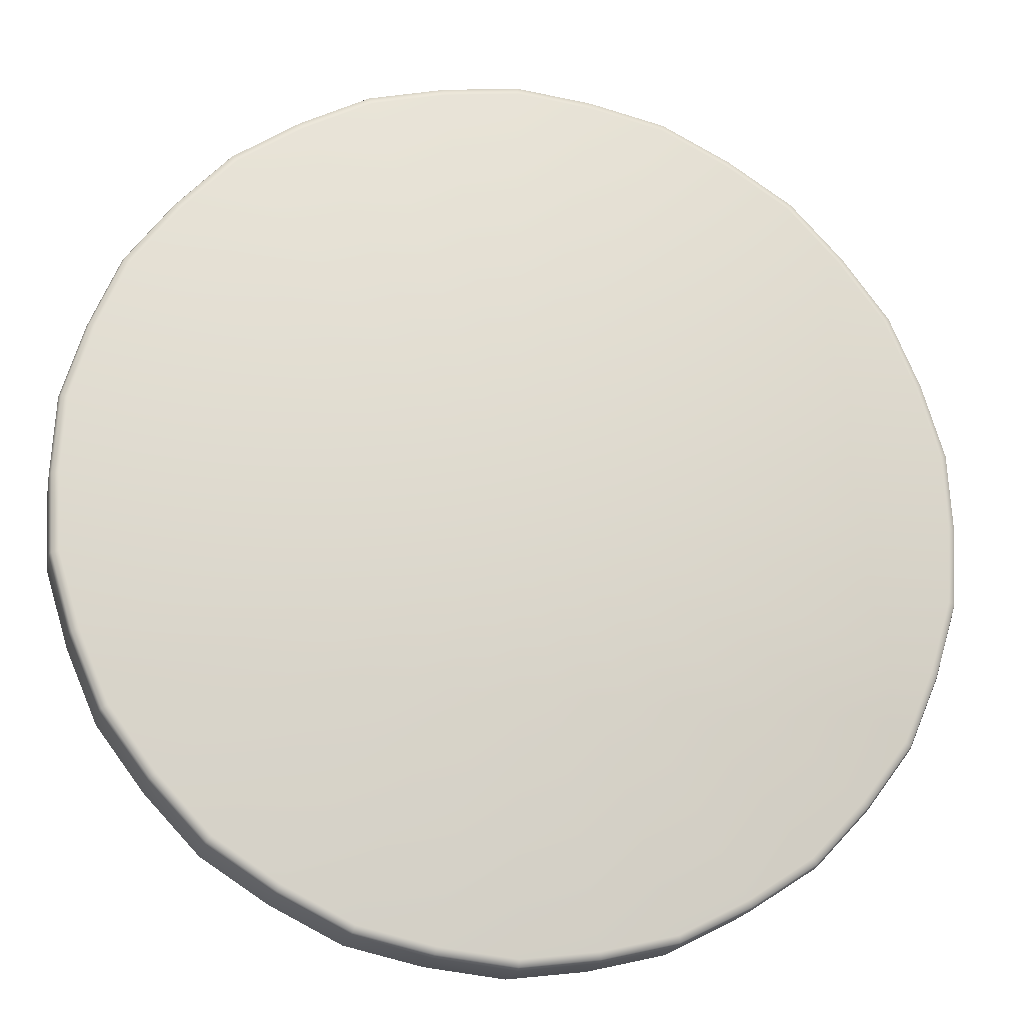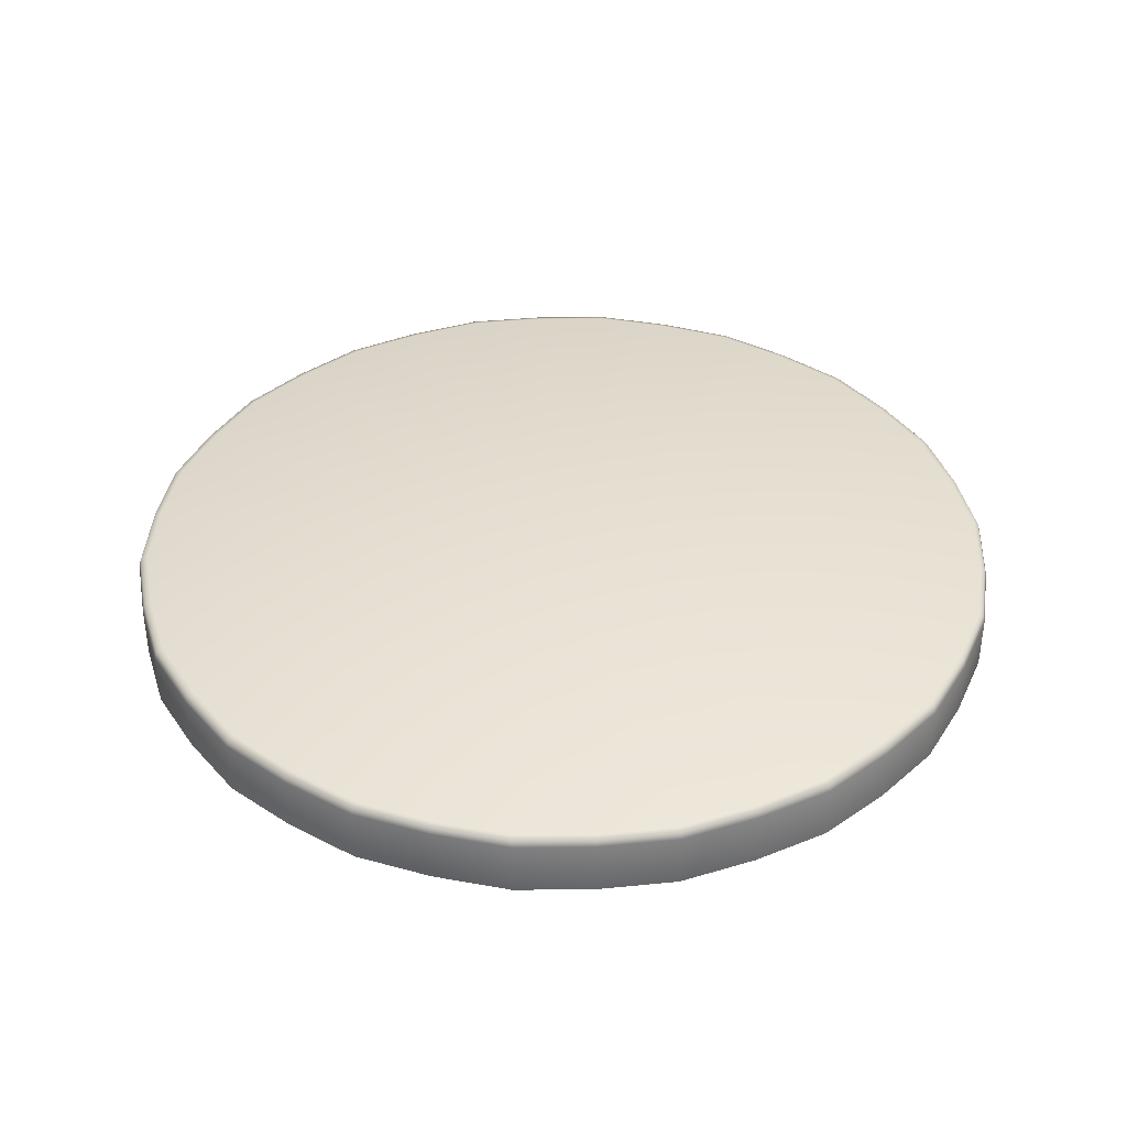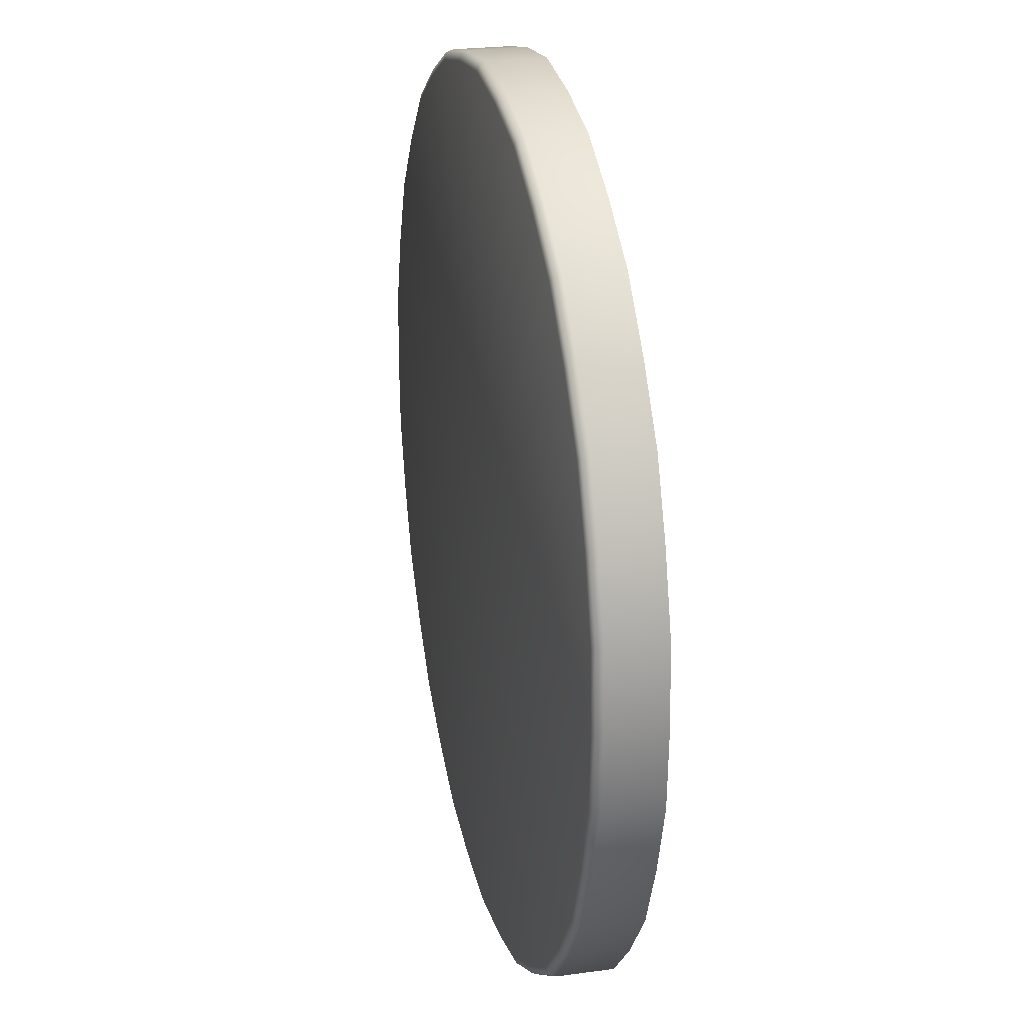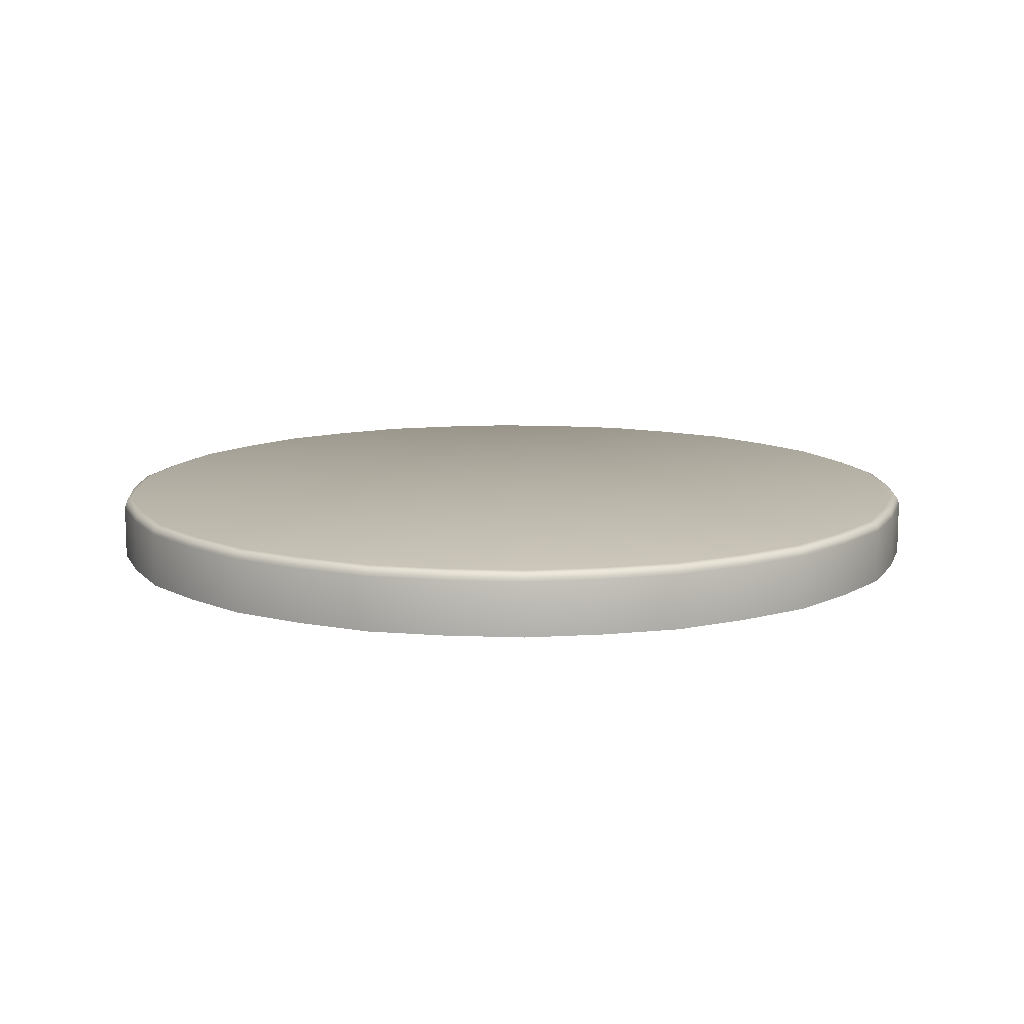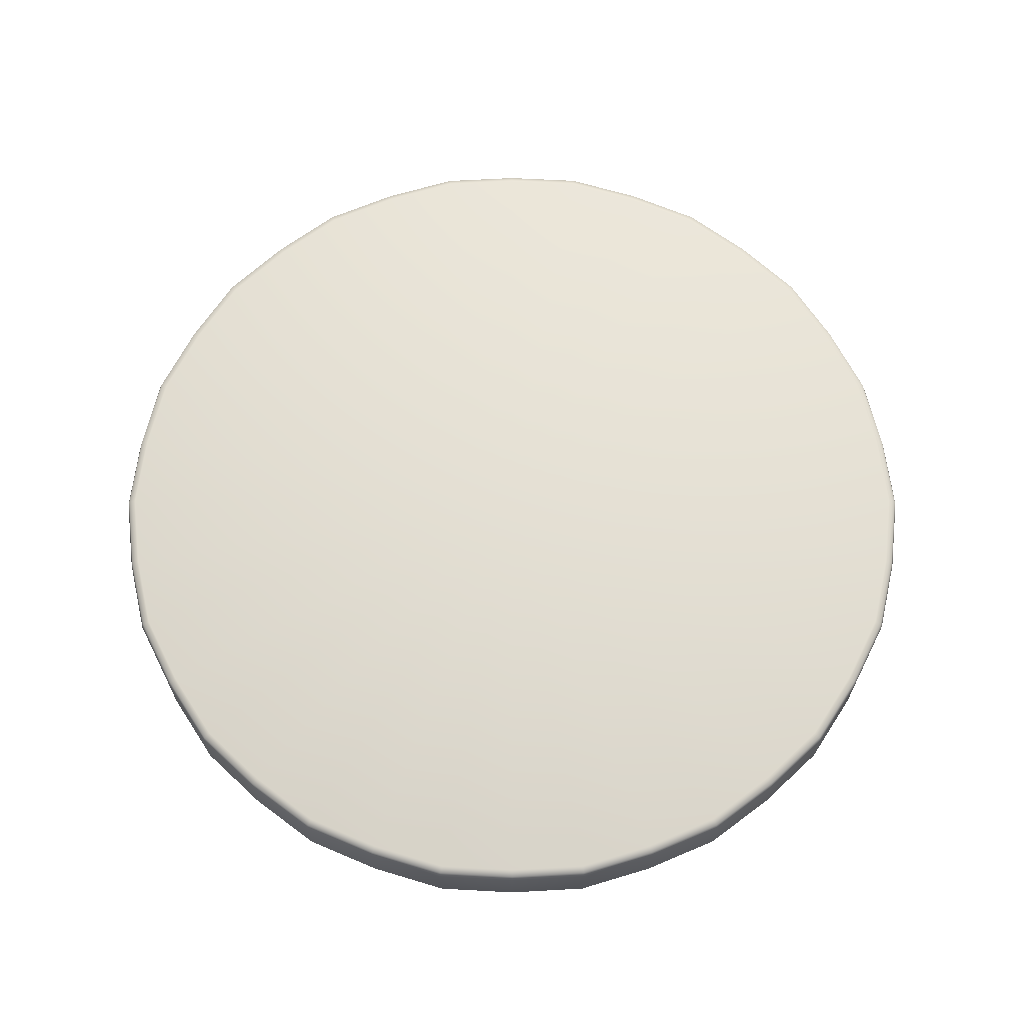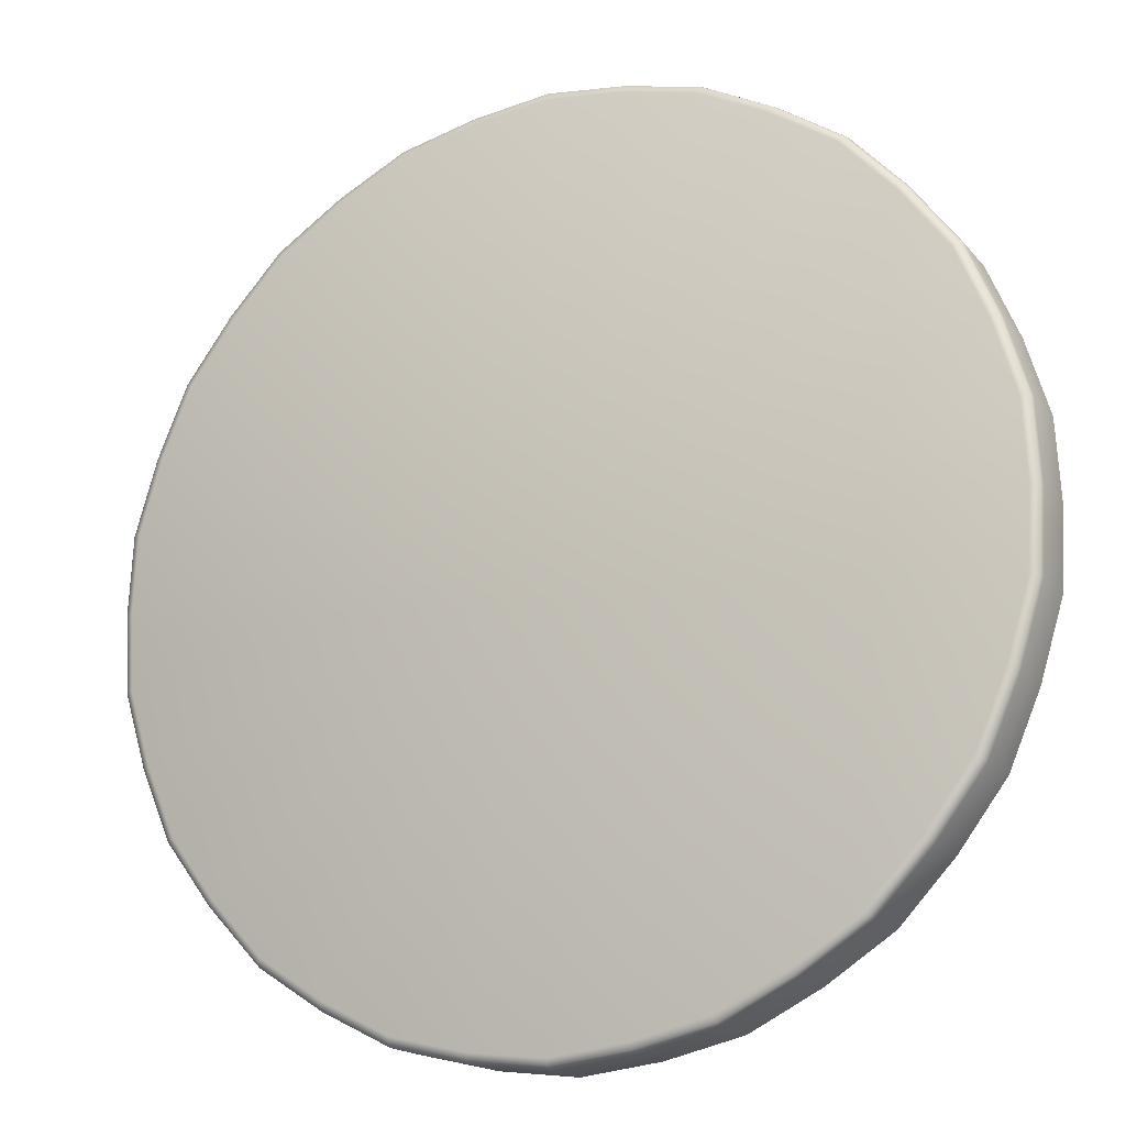
<metadata>
{"format":"obj","ext":"obj","renderer":"f3d","projection":"perspective","resolution":1024,"background":"white","views":[{"elev":-18.6,"azim":168.7,"up":"+Z"},{"elev":38.5,"azim":-93.9,"up":"+Y"},{"elev":24.7,"azim":-102.7,"up":"+Z"},{"elev":11.6,"azim":-141.5,"up":"+Y"},{"elev":66.3,"azim":-170.0,"up":"+Y"},{"elev":-17.1,"azim":-154.0,"up":"+Z"}]}
</metadata>
<code>
v  0.3045 0.0861 -0.3633
v  0.2354 0.0861 -0.4084
v  -0 0.0861 0
v  0.1619 0.0861 -0.4456
v  0.0816 0.0861 -0.4643
v  -0.0003 0.0861 -0.4741
v  -0.0821 0.0861 -0.4642
v  -0.1624 0.0861 -0.4454
v  -0.2359 0.0861 -0.4081
v  -0.3049 0.0861 -0.363
v  -0.3613 0.0861 -0.3028
v  -0.4107 0.0861 -0.2368
v  -0.443 0.0861 -0.1609
v  -0.4669 0.0861 -0.082
v  -0.4714 0.0861 0.0003
v  -0.4668 0.0861 0.0826
v  -0.4428 0.0861 0.1615
v  -0.4104 0.0861 0.2373
v  -0.3609 0.0861 0.3032
v  -0.3045 0.0861 0.3633
v  -0.2354 0.0861 0.4084
v  -0.1619 0.0861 0.4456
v  -0.0816 0.0861 0.4643
v  0.0003 0.0861 0.4741
v  0.0821 0.0861 0.4642
v  0.1624 0.0861 0.4454
v  0.2359 0.0861 0.4081
v  0.3049 0.0861 0.363
v  0.3613 0.0861 0.3028
v  0.4107 0.0861 0.2368
v  0.443 0.0861 0.1609
v  0.4669 0.0861 0.082
v  0.4714 0.0861 -0.0003
v  0.4668 0.0861 -0.0826
v  0.4428 0.0861 -0.1615
v  0.4104 0.0861 -0.2373
v  0.3609 0.0861 -0.3032
v  0.3109 0.0161 -0.371
v  0.2404 0.0161 -0.417
v  0.2404 0.0761 -0.417
v  0.3109 0.0761 -0.371
v  0.1653 0.0161 -0.455
v  0.1653 0.0761 -0.455
v  0.0833 0.0161 -0.4741
v  0.0833 0.0761 -0.4741
v  -0.0003 0.0161 -0.4841
v  -0.0003 0.0761 -0.4841
v  -0.0839 0.0161 -0.474
v  -0.0839 0.0761 -0.474
v  -0.1658 0.0161 -0.4548
v  -0.1658 0.0761 -0.4548
v  -0.2409 0.0161 -0.4167
v  -0.2409 0.0761 -0.4167
v  -0.3114 0.0161 -0.3706
v  -0.3114 0.0761 -0.3706
v  -0.3689 0.0161 -0.3092
v  -0.3689 0.0761 -0.3092
v  -0.4194 0.0161 -0.2418
v  -0.4194 0.0761 -0.2418
v  -0.4524 0.0161 -0.1644
v  -0.4524 0.0761 -0.1644
v  -0.4768 0.0161 -0.0838
v  -0.4768 0.0761 -0.0838
v  -0.4814 0.0161 0.0003
v  -0.4814 0.0761 0.0003
v  -0.4767 0.0161 0.0843
v  -0.4767 0.0761 0.0843
v  -0.4522 0.0161 0.1649
v  -0.4522 0.0761 0.1649
v  -0.4191 0.0161 0.2423
v  -0.4191 0.0761 0.2423
v  -0.3686 0.0161 0.3096
v  -0.3686 0.0761 0.3096
v  -0.3109 0.0161 0.371
v  -0.3109 0.0761 0.371
v  -0.2404 0.0161 0.417
v  -0.2404 0.0761 0.417
v  -0.1653 0.0161 0.455
v  -0.1653 0.0761 0.455
v  -0.0833 0.0161 0.4741
v  -0.0833 0.0761 0.4741
v  0.0003 0.0161 0.4841
v  0.0003 0.0761 0.4841
v  0.0839 0.0161 0.474
v  0.0839 0.0761 0.474
v  0.1658 0.0161 0.4548
v  0.1658 0.0761 0.4548
v  0.2409 0.0161 0.4167
v  0.2409 0.0761 0.4167
v  0.3114 0.0161 0.3706
v  0.3114 0.0761 0.3706
v  0.3689 0.0161 0.3092
v  0.3689 0.0761 0.3092
v  0.4194 0.0161 0.2418
v  0.4194 0.0761 0.2418
v  0.4524 0.0161 0.1644
v  0.4524 0.0761 0.1644
v  0.4768 0.0161 0.0838
v  0.4768 0.0761 0.0838
v  0.4814 0.0161 -0.0003
v  0.4814 0.0761 -0.0003
v  0.4767 0.0161 -0.0843
v  0.4767 0.0761 -0.0843
v  0.4522 0.0161 -0.1649
v  0.4522 0.0761 -0.1649
v  0.4191 0.0161 -0.2423
v  0.4191 0.0761 -0.2423
v  0.3686 0.0161 -0.3096
v  0.3686 0.0761 -0.3096
v  0.3093 0.0836 -0.3691
v  0.2392 0.0836 -0.4149
v  0.1644 0.0836 -0.4526
v  0.0829 0.0836 -0.4716
v  -0.0003 0.0836 -0.4816
v  -0.0834 0.0836 -0.4715
v  -0.165 0.0836 -0.4524
v  -0.2397 0.0836 -0.4146
v  -0.3098 0.0836 -0.3687
v  -0.367 0.0836 -0.3076
v  -0.4172 0.0836 -0.2405
v  -0.4501 0.0836 -0.1635
v  -0.4743 0.0836 -0.0833
v  -0.4789 0.0836 0.0003
v  -0.4742 0.0836 0.0839
v  -0.4499 0.0836 0.1641
v  -0.4169 0.0836 0.241
v  -0.3666 0.0836 0.308
v  -0.3093 0.0836 0.3691
v  -0.2392 0.0836 0.4149
v  -0.1644 0.0836 0.4526
v  -0.0829 0.0836 0.4716
v  0.0003 0.0836 0.4816
v  0.0834 0.0836 0.4715
v  0.165 0.0836 0.4524
v  0.2397 0.0836 0.4146
v  0.3098 0.0836 0.3687
v  0.367 0.0836 0.3076
v  0.4172 0.0836 0.2405
v  0.4501 0.0836 0.1635
v  0.4743 0.0836 0.0833
v  0.4789 0.0836 -0.0003
v  0.4742 0.0836 -0.0839
v  0.4499 0.0836 -0.1641
v  0.4169 0.0836 -0.241
v  0.3666 0.0836 -0.308
o PetriDish_Water_01
g PetriDish_Water_01
f 1 2 3
f 4 5 3
f 6 7 3
f 8 9 3
f 10 11 3
f 12 13 3
f 14 15 3
f 16 17 3
f 18 19 3
f 20 21 3
f 22 23 3
f 24 25 3
f 26 27 3
f 28 29 3
f 30 31 3
f 32 33 3
f 34 35 3
f 36 37 3
f 37 1 3
f 2 4 3
f 5 6 3
f 7 8 3
f 9 10 3
f 11 12 3
f 13 14 3
f 15 16 3
f 17 18 3
f 19 20 3
f 21 22 3
f 23 24 3
f 25 26 3
f 27 28 3
f 29 30 3
f 31 32 3
f 33 34 3
f 35 36 3
f 38 39 40 41
f 39 42 43 40
f 42 44 45 43
f 44 46 47 45
f 46 48 49 47
f 48 50 51 49
f 50 52 53 51
f 52 54 55 53
f 54 56 57 55
f 56 58 59 57
f 58 60 61 59
f 60 62 63 61
f 62 64 65 63
f 64 66 67 65
f 66 68 69 67
f 68 70 71 69
f 70 72 73 71
f 72 74 75 73
f 74 76 77 75
f 76 78 79 77
f 78 80 81 79
f 80 82 83 81
f 82 84 85 83
f 84 86 87 85
f 86 88 89 87
f 88 90 91 89
f 90 92 93 91
f 92 94 95 93
f 94 96 97 95
f 96 98 99 97
f 98 100 101 99
f 100 102 103 101
f 102 104 105 103
f 104 106 107 105
f 106 108 109 107
f 108 38 41 109
f 1 110 111 2
f 2 111 112 4
f 4 112 113 5
f 5 113 114 6
f 6 114 115 7
f 7 115 116 8
f 8 116 117 9
f 9 117 118 10
f 10 118 119 11
f 11 119 120 12
f 12 120 121 13
f 13 121 122 14
f 14 122 123 15
f 15 123 124 16
f 16 124 125 17
f 17 125 126 18
f 18 126 127 19
f 19 127 128 20
f 20 128 129 21
f 21 129 130 22
f 22 130 131 23
f 23 131 132 24
f 24 132 133 25
f 25 133 134 26
f 26 134 135 27
f 27 135 136 28
f 28 136 137 29
f 29 137 138 30
f 30 138 139 31
f 31 139 140 32
f 32 140 141 33
f 33 141 142 34
f 34 142 143 35
f 35 143 144 36
f 36 144 145 37
f 37 145 110 1
f 110 41 40 111
f 111 40 43 112
f 112 43 45 113
f 113 45 47 114
f 114 47 49 115
f 115 49 51 116
f 116 51 53 117
f 117 53 55 118
f 118 55 57 119
f 119 57 59 120
f 120 59 61 121
f 121 61 63 122
f 122 63 65 123
f 123 65 67 124
f 124 67 69 125
f 125 69 71 126
f 126 71 73 127
f 127 73 75 128
f 128 75 77 129
f 129 77 79 130
f 130 79 81 131
f 131 81 83 132
f 132 83 85 133
f 133 85 87 134
f 134 87 89 135
f 135 89 91 136
f 136 91 93 137
f 137 93 95 138
f 138 95 97 139
f 139 97 99 140
f 140 99 101 141
f 141 101 103 142
f 142 103 105 143
f 143 105 107 144
f 144 107 109 145
f 145 109 41 110

</code>
